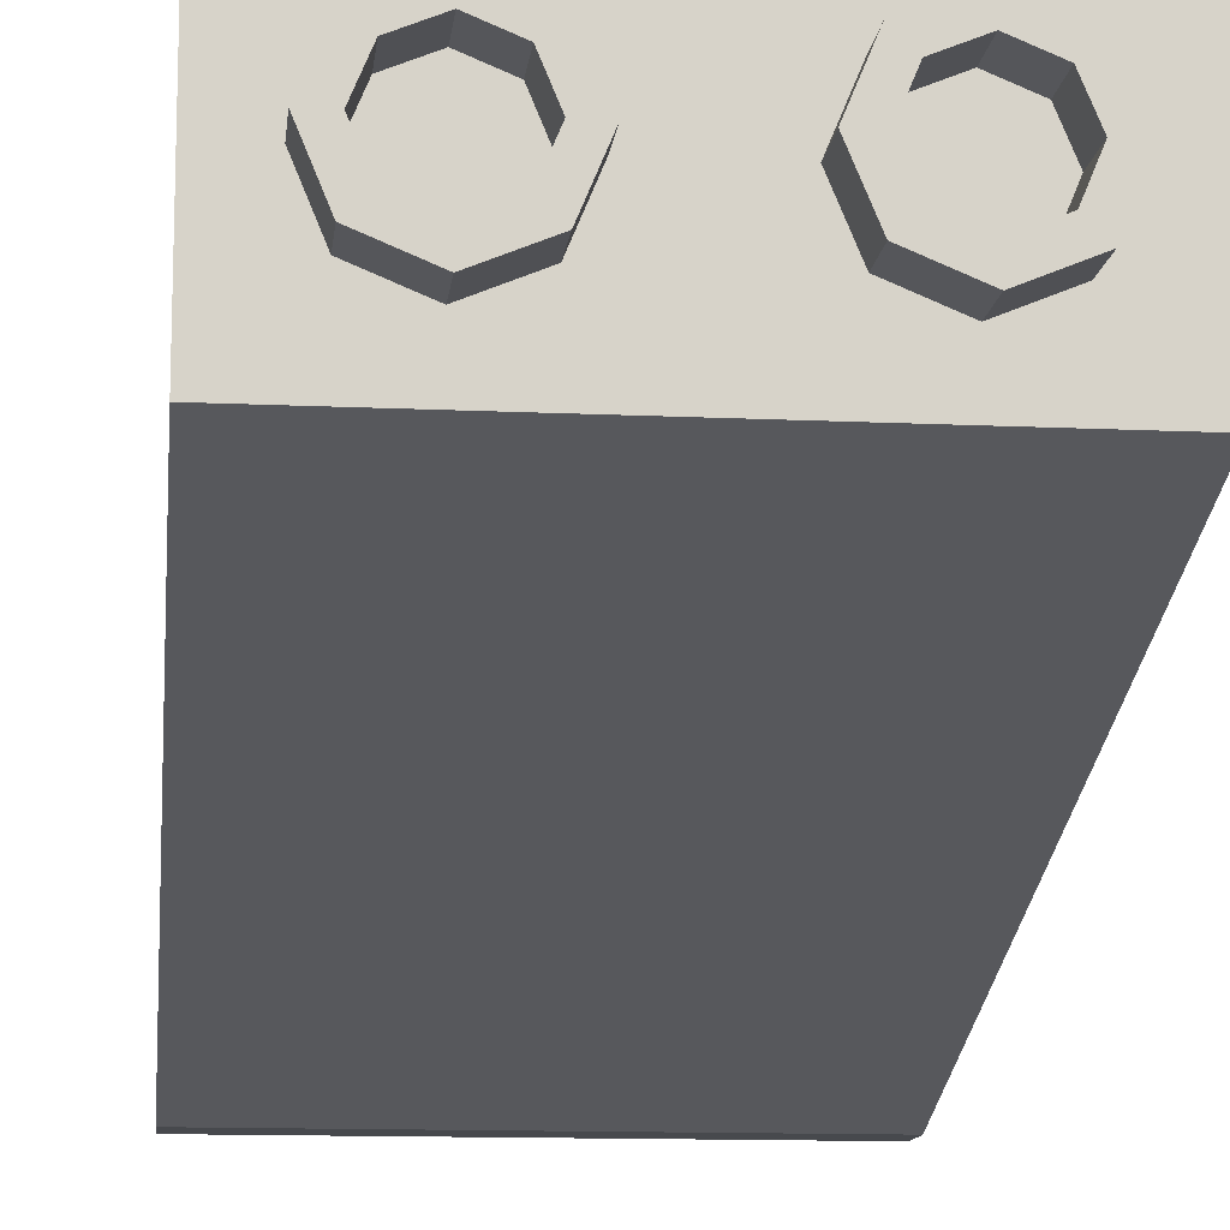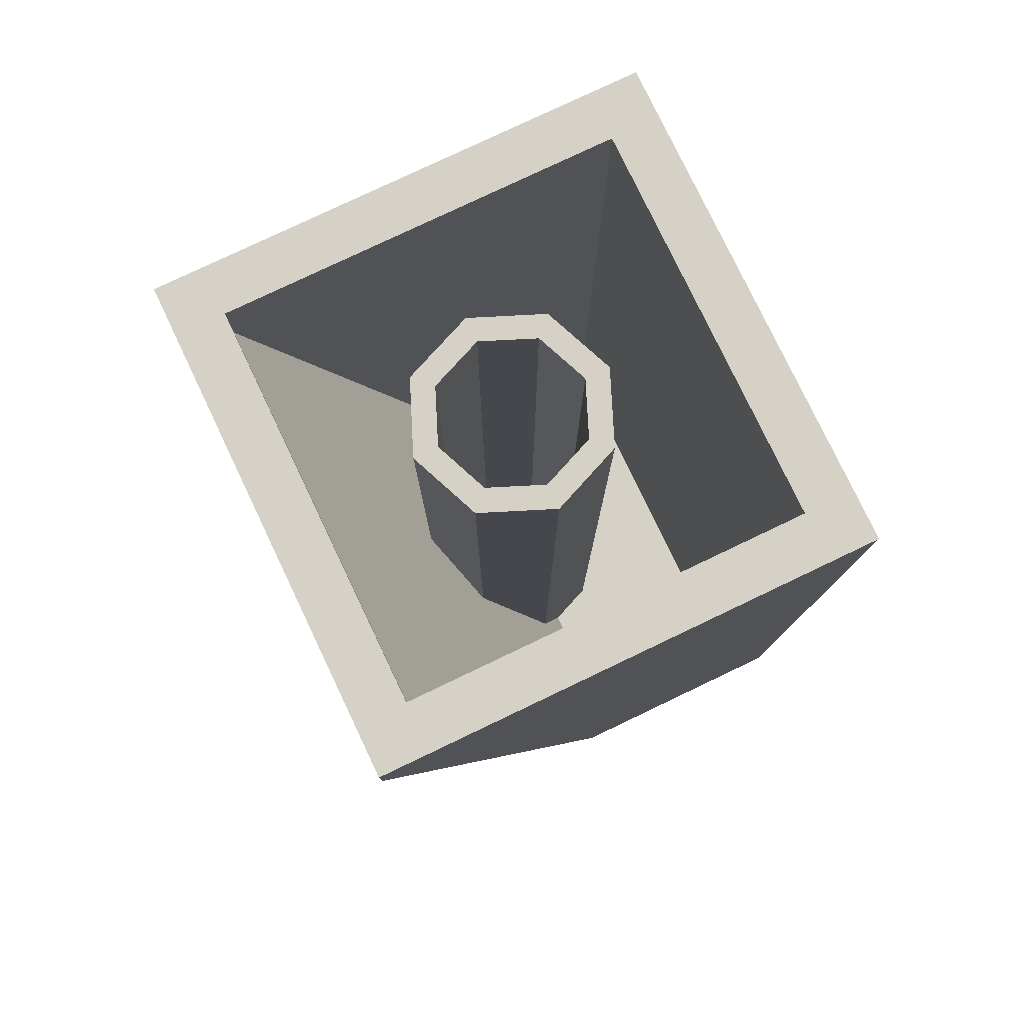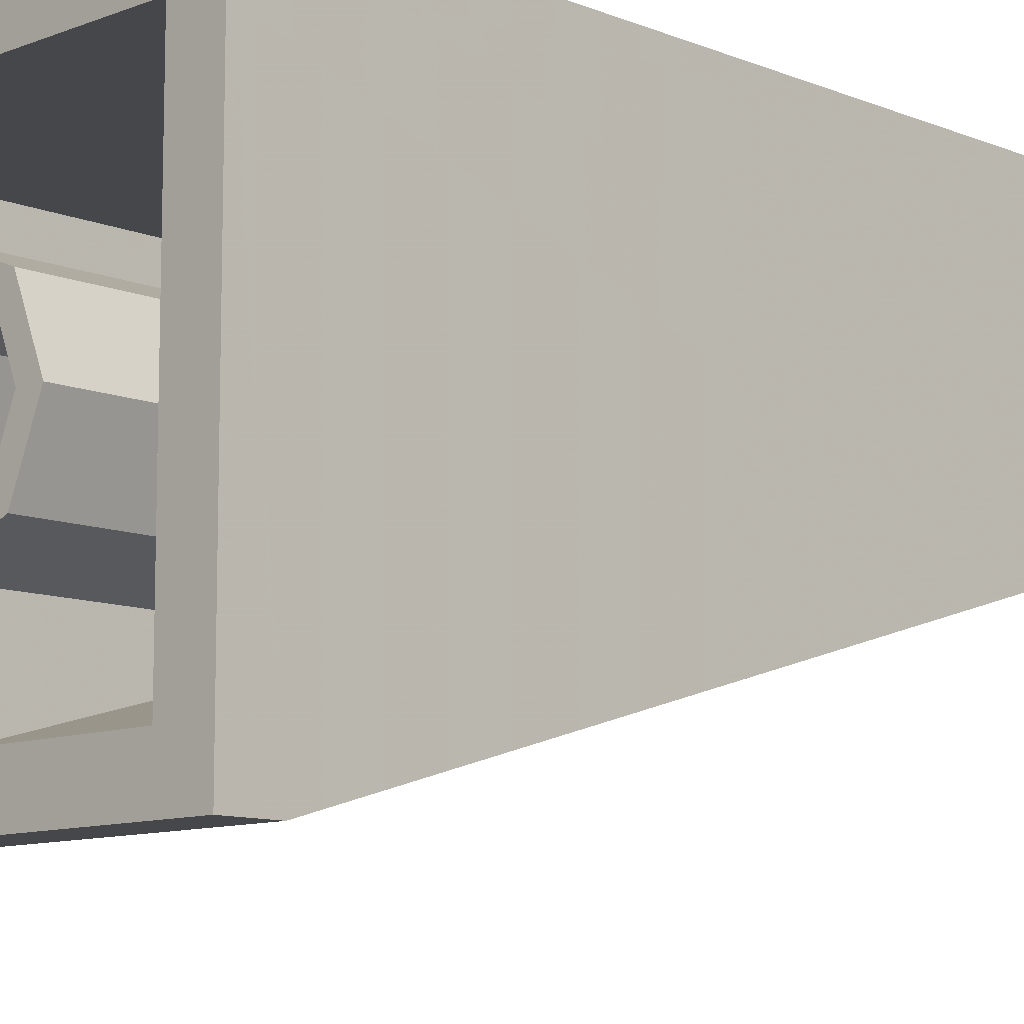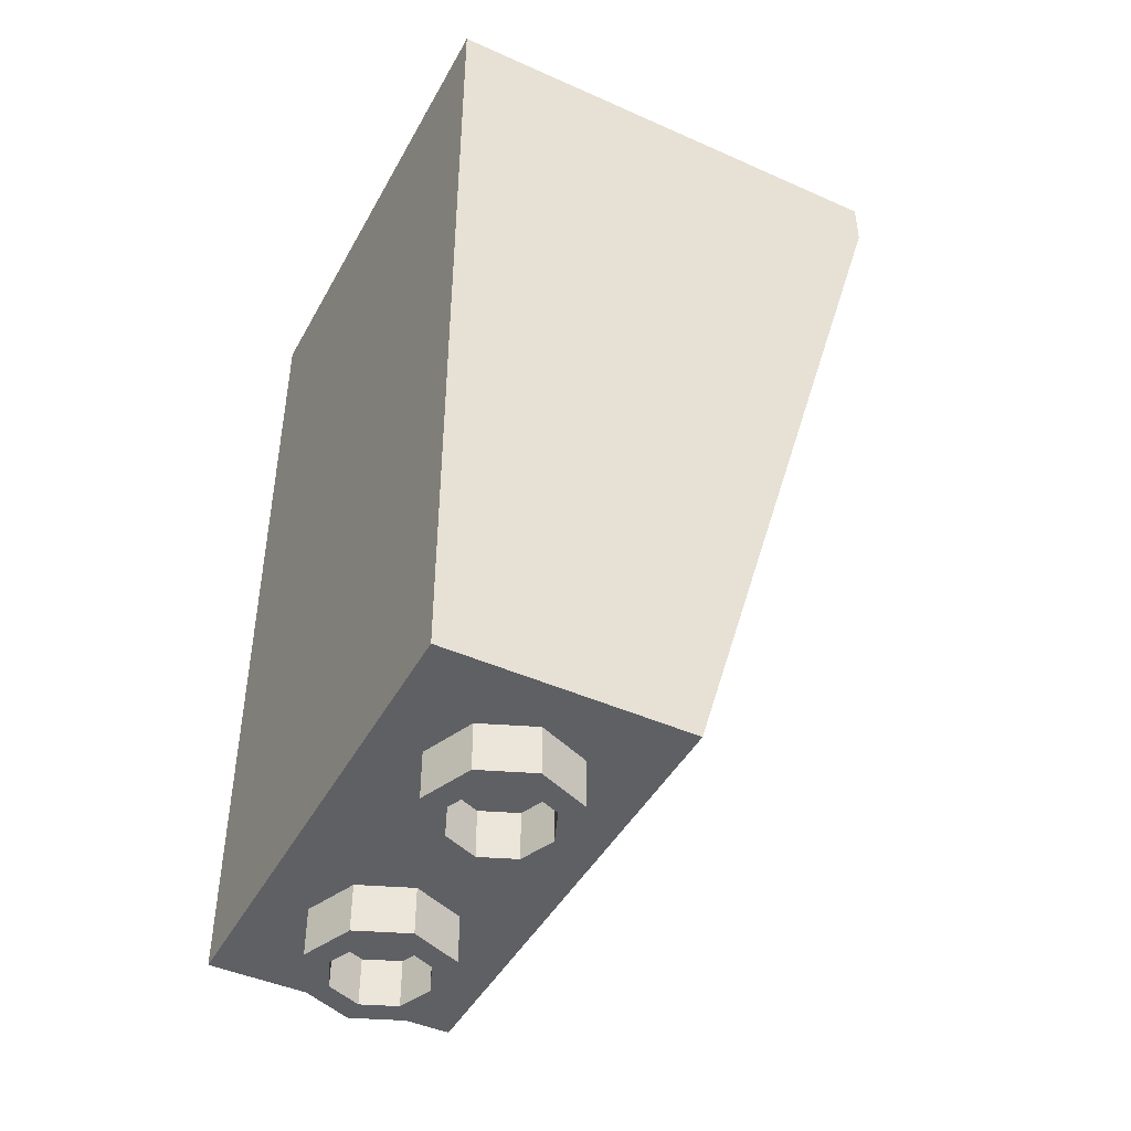
<metadata>
{"format":"obj","ext":"obj","renderer":"f3d","projection":"perspective","resolution":1024,"background":"white","views":[{"elev":-12.4,"azim":-6.3,"up":"+Z"},{"elev":78.9,"azim":-115.5,"up":"+Y"},{"elev":-10.2,"azim":-135.7,"up":"+Z"},{"elev":-45.0,"azim":62.7,"up":"+Y"}]}
</metadata>
<code>
v -0.2828 1.95 -0.7828
v 0 1.95 -0.9
v -0.2828 1.54 -0.7828
v -0.4 1.95 -0.5
v -0.2828 1.95 -0.7828
v -0.2828 1.54 -0.7828
v -0.4 0.55 -0.5
v 0.2828 1.95 -0.7828
v 0 1.95 -0.9
v 0.2828 1.54 -0.7828
v 0.4 1.95 -0.5
v 0.2828 1.95 -0.7828
v 0.2828 1.54 -0.7828
v 0.4 0.55 -0.5
v -0.2121 1.6 -0.7121
v 0 1.6 -0.8
v -0.2121 1.292 -0.7121
v -0.3 1.6 -0.5
v -0.2121 1.6 -0.7121
v -0.2121 1.292 -0.7121
v -0.3 0.55 -0.5
v 0.2121 1.6 -0.7121
v 0 1.6 -0.8
v 0.2121 1.292 -0.7121
v 0.3 1.6 -0.5
v 0.2121 1.6 -0.7121
v 0.2121 1.292 -0.7121
v 0.3 0.55 -0.5
v 0.2121 1.6 -0.7121
v 0.3 1.6 -0.5
v 0.3 1.95 -0.5
v 0.2121 1.95 -0.7121
v 0 1.6 -0.8
v 0.2121 1.6 -0.7121
v 0.2121 1.95 -0.7121
v 0 1.95 -0.8
v -0.2121 1.6 -0.7121
v 0 1.6 -0.8
v 0 1.95 -0.8
v -0.2121 1.95 -0.7121
v -0.3 1.6 -0.5
v -0.2121 1.6 -0.7121
v -0.2121 1.95 -0.7121
v -0.3 1.95 -0.5
v -0.2121 1.6 -0.2879
v -0.3 1.6 -0.5
v -0.3 1.95 -0.5
v -0.2121 1.95 -0.2879
v 0 1.6 -0.2
v -0.2121 1.6 -0.2879
v -0.2121 1.95 -0.2879
v 0 1.95 -0.2
v 0.2121 1.6 -0.2879
v 0 1.6 -0.2
v 0 1.95 -0.2
v 0.2121 1.95 -0.2879
v 0.3 1.6 -0.5
v 0.2121 1.6 -0.2879
v 0.2121 1.95 -0.2879
v 0.3 1.95 -0.5
v 0.2828 0.2 -0.2172
v 0.4 0.2 -0.5
v 0.4 1.95 -0.5
v 0.2828 1.95 -0.2172
v 0 0.2 -0.1
v 0.2828 0.2 -0.2172
v 0.2828 1.95 -0.2172
v 0 1.95 -0.1
v -0.2828 0.2 -0.2172
v 0 0.2 -0.1
v 0 1.95 -0.1
v -0.2828 1.95 -0.2172
v -0.4 0.2 -0.5
v -0.2828 0.2 -0.2172
v -0.2828 1.95 -0.2172
v -0.4 1.95 -0.5
v 0.2121 0.2 -0.2879
v 0.3 0.2 -0.5
v 0.3 1.6 -0.5
v 0.2121 1.6 -0.2879
v 0 0.2 -0.2
v 0.2121 0.2 -0.2879
v 0.2121 1.6 -0.2879
v 0 1.6 -0.2
v -0.2121 0.2 -0.2879
v 0 0.2 -0.2
v 0 1.6 -0.2
v -0.2121 1.6 -0.2879
v -0.3 0.2 -0.5
v -0.2121 0.2 -0.2879
v -0.2121 1.6 -0.2879
v -0.3 1.6 -0.5
v 0.2121 3.6 -0.2879
v 0.3 3.6 -0.5
v 0.3 1.95 -0.5
v 0.2121 1.95 -0.2879
v 0 3.6 -0.2
v 0.2121 3.6 -0.2879
v 0.2121 1.95 -0.2879
v 0 1.95 -0.2
v -0.2121 3.6 -0.2879
v 0 3.6 -0.2
v 0 1.95 -0.2
v -0.2121 1.95 -0.2879
v -0.3 3.6 -0.5
v -0.2121 3.6 -0.2879
v -0.2121 1.95 -0.2879
v -0.3 1.95 -0.5
v -0.2121 3.6 -0.7121
v -0.3 3.6 -0.5
v -0.3 1.95 -0.5
v -0.2121 1.95 -0.7121
v 0 3.6 -0.8
v -0.2121 3.6 -0.7121
v -0.2121 1.95 -0.7121
v 0 1.95 -0.8
v 0.2121 3.6 -0.7121
v 0 3.6 -0.8
v 0 1.95 -0.8
v 0.2121 1.95 -0.7121
v 0.3 3.6 -0.5
v 0.2121 3.6 -0.7121
v 0.2121 1.95 -0.7121
v 0.3 1.95 -0.5
v 0.2828 3.6 -0.2172
v 0.4 3.6 -0.5
v 0.4 1.95 -0.5
v 0.2828 1.95 -0.2172
v 0 3.6 -0.1
v 0.2828 3.6 -0.2172
v 0.2828 1.95 -0.2172
v 0 1.95 -0.1
v -0.2828 3.6 -0.2172
v 0 3.6 -0.1
v 0 1.95 -0.1
v -0.2828 1.95 -0.2172
v -0.4 3.6 -0.5
v -0.2828 3.6 -0.2172
v -0.2828 1.95 -0.2172
v -0.4 1.95 -0.5
v -0.2828 3.6 -0.7828
v -0.4 3.6 -0.5
v -0.4 1.95 -0.5
v -0.2828 1.95 -0.7828
v 0 3.6 -0.9
v -0.2828 3.6 -0.7828
v -0.2828 1.95 -0.7828
v 0 1.95 -0.9
v 0.2828 3.6 -0.7828
v 0 3.6 -0.9
v 0 1.95 -0.9
v 0.2828 1.95 -0.7828
v 0.4 3.6 -0.5
v 0.2828 3.6 -0.7828
v 0.2828 1.95 -0.7828
v 0.4 1.95 -0.5
v 0.4 3.6 -0.5
v 0.2828 3.6 -0.2172
v 0.2121 3.6 -0.2879
v 0.3 3.6 -0.5
v 0.2828 3.6 -0.2172
v 0 3.6 -0.1
v 0 3.6 -0.2
v 0.2121 3.6 -0.2879
v 0 3.6 -0.1
v -0.2828 3.6 -0.2172
v -0.2121 3.6 -0.2879
v 0 3.6 -0.2
v -0.2828 3.6 -0.2172
v -0.4 3.6 -0.5
v -0.3 3.6 -0.5
v -0.2121 3.6 -0.2879
v -0.4 3.6 -0.5
v -0.2828 3.6 -0.7828
v -0.2121 3.6 -0.7121
v -0.3 3.6 -0.5
v -0.2828 3.6 -0.7828
v 0 3.6 -0.9
v 0 3.6 -0.8
v -0.2121 3.6 -0.7121
v 0 3.6 -0.9
v 0.2828 3.6 -0.7828
v 0.2121 3.6 -0.7121
v 0 3.6 -0.8
v 0.2828 3.6 -0.7828
v 0.4 3.6 -0.5
v 0.3 3.6 -0.5
v 0.2121 3.6 -0.7121
v 1 3.6 0.5
v 0.8 3.6 0.3
v -0.8 3.6 0.3
v -1 3.6 0.5
v -1 3.6 -1.5
v -0.8 3.6 -1.3
v 0.8 3.6 -1.3
v 1 3.6 -1.5
v -0.8 3.6 -1.3
v -1 3.6 -1.5
v -1 3.6 0.5
v -0.8 3.6 0.3
v 1 3.6 0.5
v 1 3.6 -1.5
v 0.8 3.6 -1.3
v 0.8 3.6 0.3
v 0.8 3.6 0.3
v 0.8 0.2 0.3
v -0.8 0.2 0.3
v -0.8 3.6 0.3
v -0.8 3.6 -1.3
v -0.8 3.35 -1.3
v 0.8 3.35 -1.3
v 0.8 3.6 -1.3
v -1 3.6 -1.5
v 1 3.6 -1.5
v 1 3.4 -1.5
v -1 3.4 -1.5
v 1 0 -0.5
v 1 0 0.5
v -1 0 0.5
v -1 0 -0.5
v -0.8 0.2 -0.4
v -0.8 3.35 -1.3
v 0.8 3.35 -1.3
v 0.8 0.2 -0.4
v 0.8 0.2 -0.4
v -0.8 0.2 -0.4
v -0.8 0.2 0.3
v 0.8 0.2 0.3
v -0.8 0.2 0.3
v -0.8 0.2 -0.4
v -0.8 3.6 0.3
v -0.8 0.2 -0.4
v -0.8 3.35 -1.3
v -0.8 3.6 -1.3
v -0.8 3.6 0.3
v 0.8 3.35 -1.3
v 0.8 0.2 -0.4
v 0.8 3.6 0.3
v 0.8 3.6 -1.3
v 0.8 0.2 -0.4
v 0.8 0.2 0.3
v 0.8 3.6 0.3
v 1 3.6 0.5
v 1 0 0.5
v 1 0 -0.5
v 1 3.4 -1.5
v 1 3.6 -1.5
v 1 3.6 0.5
v 1 3.4 -1.5
v -1 0 -0.5
v -1 0 0.5
v -1 3.6 0.5
v -1 3.4 -1.5
v -1 3.4 -1.5
v -1 3.6 0.5
v -1 3.6 -1.5
v 0.6414 -0.2 0.1414
v 0.7 -0.2 0
v 0.7 0 0
v 0.6414 0 0.1414
v 0.5 -0.2 0.2
v 0.6414 -0.2 0.1414
v 0.6414 0 0.1414
v 0.5 0 0.2
v 0.3586 -0.2 0.1414
v 0.5 -0.2 0.2
v 0.5 0 0.2
v 0.3586 0 0.1414
v 0.3 -0.2 0
v 0.3586 -0.2 0.1414
v 0.3586 0 0.1414
v 0.3 0 0
v 0.3586 -0.2 -0.1414
v 0.3 -0.2 0
v 0.3 0 0
v 0.3586 0 -0.1414
v 0.5 -0.2 -0.2
v 0.3586 -0.2 -0.1414
v 0.3586 0 -0.1414
v 0.5 0 -0.2
v 0.6414 -0.2 -0.1414
v 0.5 -0.2 -0.2
v 0.5 0 -0.2
v 0.6414 0 -0.1414
v 0.7 -0.2 0
v 0.6414 -0.2 -0.1414
v 0.6414 0 -0.1414
v 0.7 0 0
v 0.7121 -0.2 0.2121
v 0.8 -0.2 0
v 0.8 0 0
v 0.7121 0 0.2121
v 0.5 -0.2 0.3
v 0.7121 -0.2 0.2121
v 0.7121 0 0.2121
v 0.5 0 0.3
v 0.2879 -0.2 0.2121
v 0.5 -0.2 0.3
v 0.5 0 0.3
v 0.2879 0 0.2121
v 0.2 -0.2 0
v 0.2879 -0.2 0.2121
v 0.2879 0 0.2121
v 0.2 0 0
v 0.2879 -0.2 -0.2121
v 0.2 -0.2 0
v 0.2 0 0
v 0.2879 0 -0.2121
v 0.5 -0.2 -0.3
v 0.2879 -0.2 -0.2121
v 0.2879 0 -0.2121
v 0.5 0 -0.3
v 0.7121 -0.2 -0.2121
v 0.5 -0.2 -0.3
v 0.5 0 -0.3
v 0.7121 0 -0.2121
v 0.8 -0.2 0
v 0.7121 -0.2 -0.2121
v 0.7121 0 -0.2121
v 0.8 0 0
v 0.8 -0.2 0
v 0.7121 -0.2 0.2121
v 0.6414 -0.2 0.1414
v 0.7 -0.2 0
v 0.7121 -0.2 0.2121
v 0.5 -0.2 0.3
v 0.5 -0.2 0.2
v 0.6414 -0.2 0.1414
v 0.5 -0.2 0.3
v 0.2879 -0.2 0.2121
v 0.3586 -0.2 0.1414
v 0.5 -0.2 0.2
v 0.2879 -0.2 0.2121
v 0.2 -0.2 0
v 0.3 -0.2 0
v 0.3586 -0.2 0.1414
v 0.2 -0.2 0
v 0.2879 -0.2 -0.2121
v 0.3586 -0.2 -0.1414
v 0.3 -0.2 0
v 0.2879 -0.2 -0.2121
v 0.5 -0.2 -0.3
v 0.5 -0.2 -0.2
v 0.3586 -0.2 -0.1414
v 0.5 -0.2 -0.3
v 0.7121 -0.2 -0.2121
v 0.6414 -0.2 -0.1414
v 0.5 -0.2 -0.2
v 0.7121 -0.2 -0.2121
v 0.8 -0.2 0
v 0.7 -0.2 0
v 0.6414 -0.2 -0.1414
v -0.3586 -0.2 0.1414
v -0.3 -0.2 0
v -0.3 0 0
v -0.3586 0 0.1414
v -0.5 -0.2 0.2
v -0.3586 -0.2 0.1414
v -0.3586 0 0.1414
v -0.5 0 0.2
v -0.6414 -0.2 0.1414
v -0.5 -0.2 0.2
v -0.5 0 0.2
v -0.6414 0 0.1414
v -0.7 -0.2 0
v -0.6414 -0.2 0.1414
v -0.6414 0 0.1414
v -0.7 0 0
v -0.6414 -0.2 -0.1414
v -0.7 -0.2 0
v -0.7 0 0
v -0.6414 0 -0.1414
v -0.5 -0.2 -0.2
v -0.6414 -0.2 -0.1414
v -0.6414 0 -0.1414
v -0.5 0 -0.2
v -0.3586 -0.2 -0.1414
v -0.5 -0.2 -0.2
v -0.5 0 -0.2
v -0.3586 0 -0.1414
v -0.3 -0.2 0
v -0.3586 -0.2 -0.1414
v -0.3586 0 -0.1414
v -0.3 0 0
v -0.2879 -0.2 0.2121
v -0.2 -0.2 0
v -0.2 0 0
v -0.2879 0 0.2121
v -0.5 -0.2 0.3
v -0.2879 -0.2 0.2121
v -0.2879 0 0.2121
v -0.5 0 0.3
v -0.7121 -0.2 0.2121
v -0.5 -0.2 0.3
v -0.5 0 0.3
v -0.7121 0 0.2121
v -0.8 -0.2 0
v -0.7121 -0.2 0.2121
v -0.7121 0 0.2121
v -0.8 0 0
v -0.7121 -0.2 -0.2121
v -0.8 -0.2 0
v -0.8 0 0
v -0.7121 0 -0.2121
v -0.5 -0.2 -0.3
v -0.7121 -0.2 -0.2121
v -0.7121 0 -0.2121
v -0.5 0 -0.3
v -0.2879 -0.2 -0.2121
v -0.5 -0.2 -0.3
v -0.5 0 -0.3
v -0.2879 0 -0.2121
v -0.2 -0.2 0
v -0.2879 -0.2 -0.2121
v -0.2879 0 -0.2121
v -0.2 0 0
v -0.2 -0.2 0
v -0.2879 -0.2 0.2121
v -0.3586 -0.2 0.1414
v -0.3 -0.2 0
v -0.2879 -0.2 0.2121
v -0.5 -0.2 0.3
v -0.5 -0.2 0.2
v -0.3586 -0.2 0.1414
v -0.5 -0.2 0.3
v -0.7121 -0.2 0.2121
v -0.6414 -0.2 0.1414
v -0.5 -0.2 0.2
v -0.7121 -0.2 0.2121
v -0.8 -0.2 0
v -0.7 -0.2 0
v -0.6414 -0.2 0.1414
v -0.8 -0.2 0
v -0.7121 -0.2 -0.2121
v -0.6414 -0.2 -0.1414
v -0.7 -0.2 0
v -0.7121 -0.2 -0.2121
v -0.5 -0.2 -0.3
v -0.5 -0.2 -0.2
v -0.6414 -0.2 -0.1414
v -0.5 -0.2 -0.3
v -0.2879 -0.2 -0.2121
v -0.3586 -0.2 -0.1414
v -0.5 -0.2 -0.2
v -0.2879 -0.2 -0.2121
v -0.2 -0.2 0
v -0.3 -0.2 0
v -0.3586 -0.2 -0.1414
v 1 0 -0.5
v -1 0 -0.5
v -1 3.4 -1.5
v 1 3.4 -1.5
v 1 3.6 0.5
v -1 3.6 0.5
v -1 0 0.5
v 1 0 0.5
g mesh2538526
f 1 2 3
f 4 5 6
f 6 7 4
g mesh2538528
f 8 10 9
f 11 13 12
f 13 11 14
g mesh2538531
f 15 17 16
f 18 20 19
f 20 18 21
g mesh2538533
f 22 23 24
f 25 26 27
f 27 28 25
g mesh2538535
f 29 30 31
f 31 32 29
f 33 34 35
f 35 36 33
f 37 38 39
f 39 40 37
f 41 42 43
f 43 44 41
f 45 46 47
f 47 48 45
f 49 50 51
f 51 52 49
f 53 54 55
f 55 56 53
f 57 58 59
f 59 60 57
g mesh2538538
f 61 62 63
f 63 64 61
f 65 66 67
f 67 68 65
f 69 70 71
f 71 72 69
f 73 74 75
f 75 76 73
g mesh2538541
f 77 79 78
f 79 77 80
f 81 83 82
f 83 81 84
f 85 87 86
f 87 85 88
f 89 91 90
f 91 89 92
g mesh2538549
f 93 94 95
f 95 96 93
f 97 98 99
f 99 100 97
f 101 102 103
f 103 104 101
f 105 106 107
f 107 108 105
f 109 110 111
f 111 112 109
f 113 114 115
f 115 116 113
f 117 118 119
f 119 120 117
f 121 122 123
f 123 124 121
g mesh2538551
f 125 127 126
f 127 125 128
f 129 131 130
f 131 129 132
f 133 135 134
f 135 133 136
f 137 139 138
f 139 137 140
f 141 143 142
f 143 141 144
f 145 147 146
f 147 145 148
f 149 151 150
f 151 149 152
f 153 155 154
f 155 153 156
g mesh2538553
f 157 159 158
f 159 157 160
f 161 163 162
f 163 161 164
f 165 167 166
f 167 165 168
f 169 171 170
f 171 169 172
f 173 175 174
f 175 173 176
f 177 179 178
f 179 177 180
f 181 183 182
f 183 181 184
f 185 187 186
f 187 185 188
g mesh2538556
f 189 190 191
f 191 192 189
f 193 194 195
f 195 196 193
g mesh2538557
f 197 198 199
f 199 200 197
f 201 202 203
f 203 204 201
g mesh2538559
f 205 206 207
f 207 208 205
g mesh2538561
f 209 210 211
f 211 212 209
g mesh2538563
f 213 214 215
f 215 216 213
g mesh2538565
f 217 218 219
f 219 220 217
g mesh2538567
f 221 223 222
f 223 221 224
g mesh2538569
f 225 226 227
f 227 228 225
g mesh2538571
f 229 230 231
f 232 233 234
f 234 235 232
f 236 237 238
f 238 239 236
f 240 241 242
g mesh2538572
f 243 244 245
f 245 246 243
f 247 248 249
g mesh2538573
f 250 251 252
f 252 253 250
f 254 255 256
g mesh2538580
f 257 259 258
f 259 257 260
f 261 263 262
f 263 261 264
f 265 267 266
f 267 265 268
f 269 271 270
f 271 269 272
f 273 275 274
f 275 273 276
f 277 279 278
f 279 277 280
f 281 283 282
f 283 281 284
f 285 287 286
f 287 285 288
g mesh2538582
f 289 290 291
f 291 292 289
f 293 294 295
f 295 296 293
f 297 298 299
f 299 300 297
f 301 302 303
f 303 304 301
f 305 306 307
f 307 308 305
f 309 310 311
f 311 312 309
f 313 314 315
f 315 316 313
f 317 318 319
f 319 320 317
g mesh2538584
f 321 322 323
f 323 324 321
f 325 326 327
f 327 328 325
f 329 330 331
f 331 332 329
f 333 334 335
f 335 336 333
f 337 338 339
f 339 340 337
f 341 342 343
f 343 344 341
f 345 346 347
f 347 348 345
f 349 350 351
f 351 352 349
g mesh2538592
f 353 355 354
f 355 353 356
f 357 359 358
f 359 357 360
f 361 363 362
f 363 361 364
f 365 367 366
f 367 365 368
f 369 371 370
f 371 369 372
f 373 375 374
f 375 373 376
f 377 379 378
f 379 377 380
f 381 383 382
f 383 381 384
g mesh2538594
f 385 386 387
f 387 388 385
f 389 390 391
f 391 392 389
f 393 394 395
f 395 396 393
f 397 398 399
f 399 400 397
f 401 402 403
f 403 404 401
f 405 406 407
f 407 408 405
f 409 410 411
f 411 412 409
f 413 414 415
f 415 416 413
g mesh2538596
f 417 418 419
f 419 420 417
f 421 422 423
f 423 424 421
f 425 426 427
f 427 428 425
f 429 430 431
f 431 432 429
f 433 434 435
f 435 436 433
f 437 438 439
f 439 440 437
f 441 442 443
f 443 444 441
f 445 446 447
f 447 448 445
g mesh2538599
f 449 450 451
f 451 452 449
f 453 454 455
f 455 456 453

</code>
